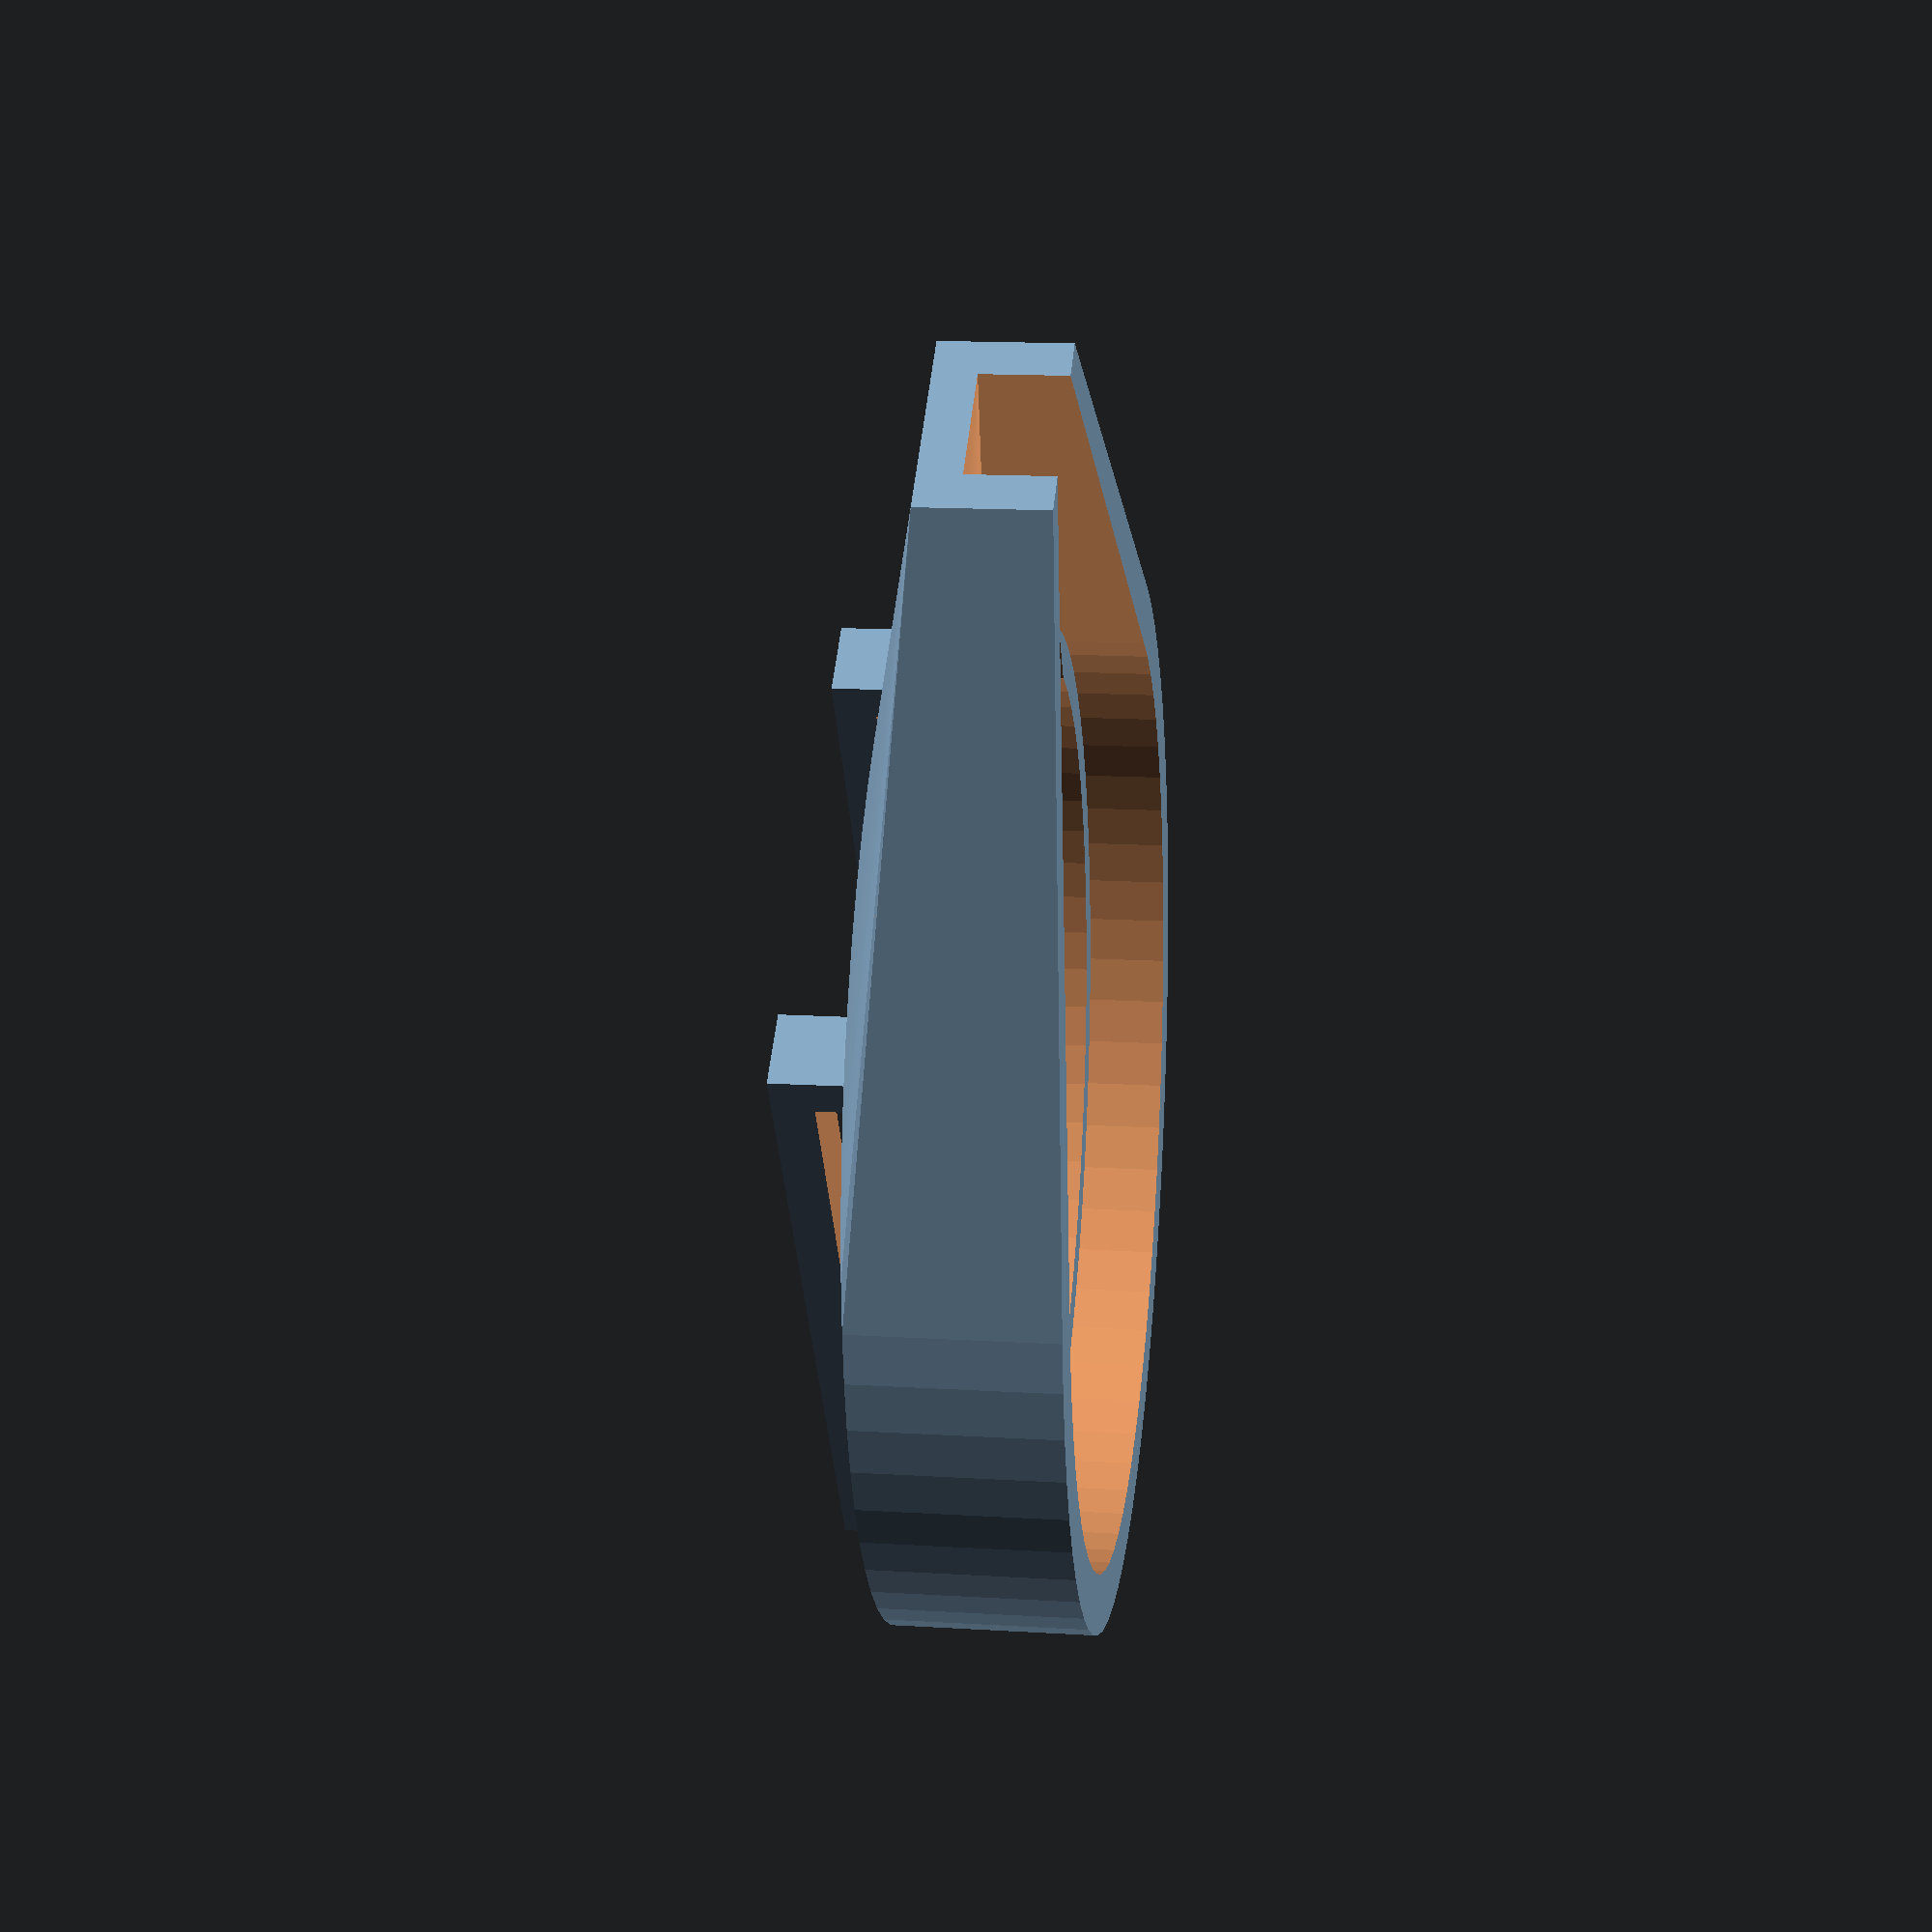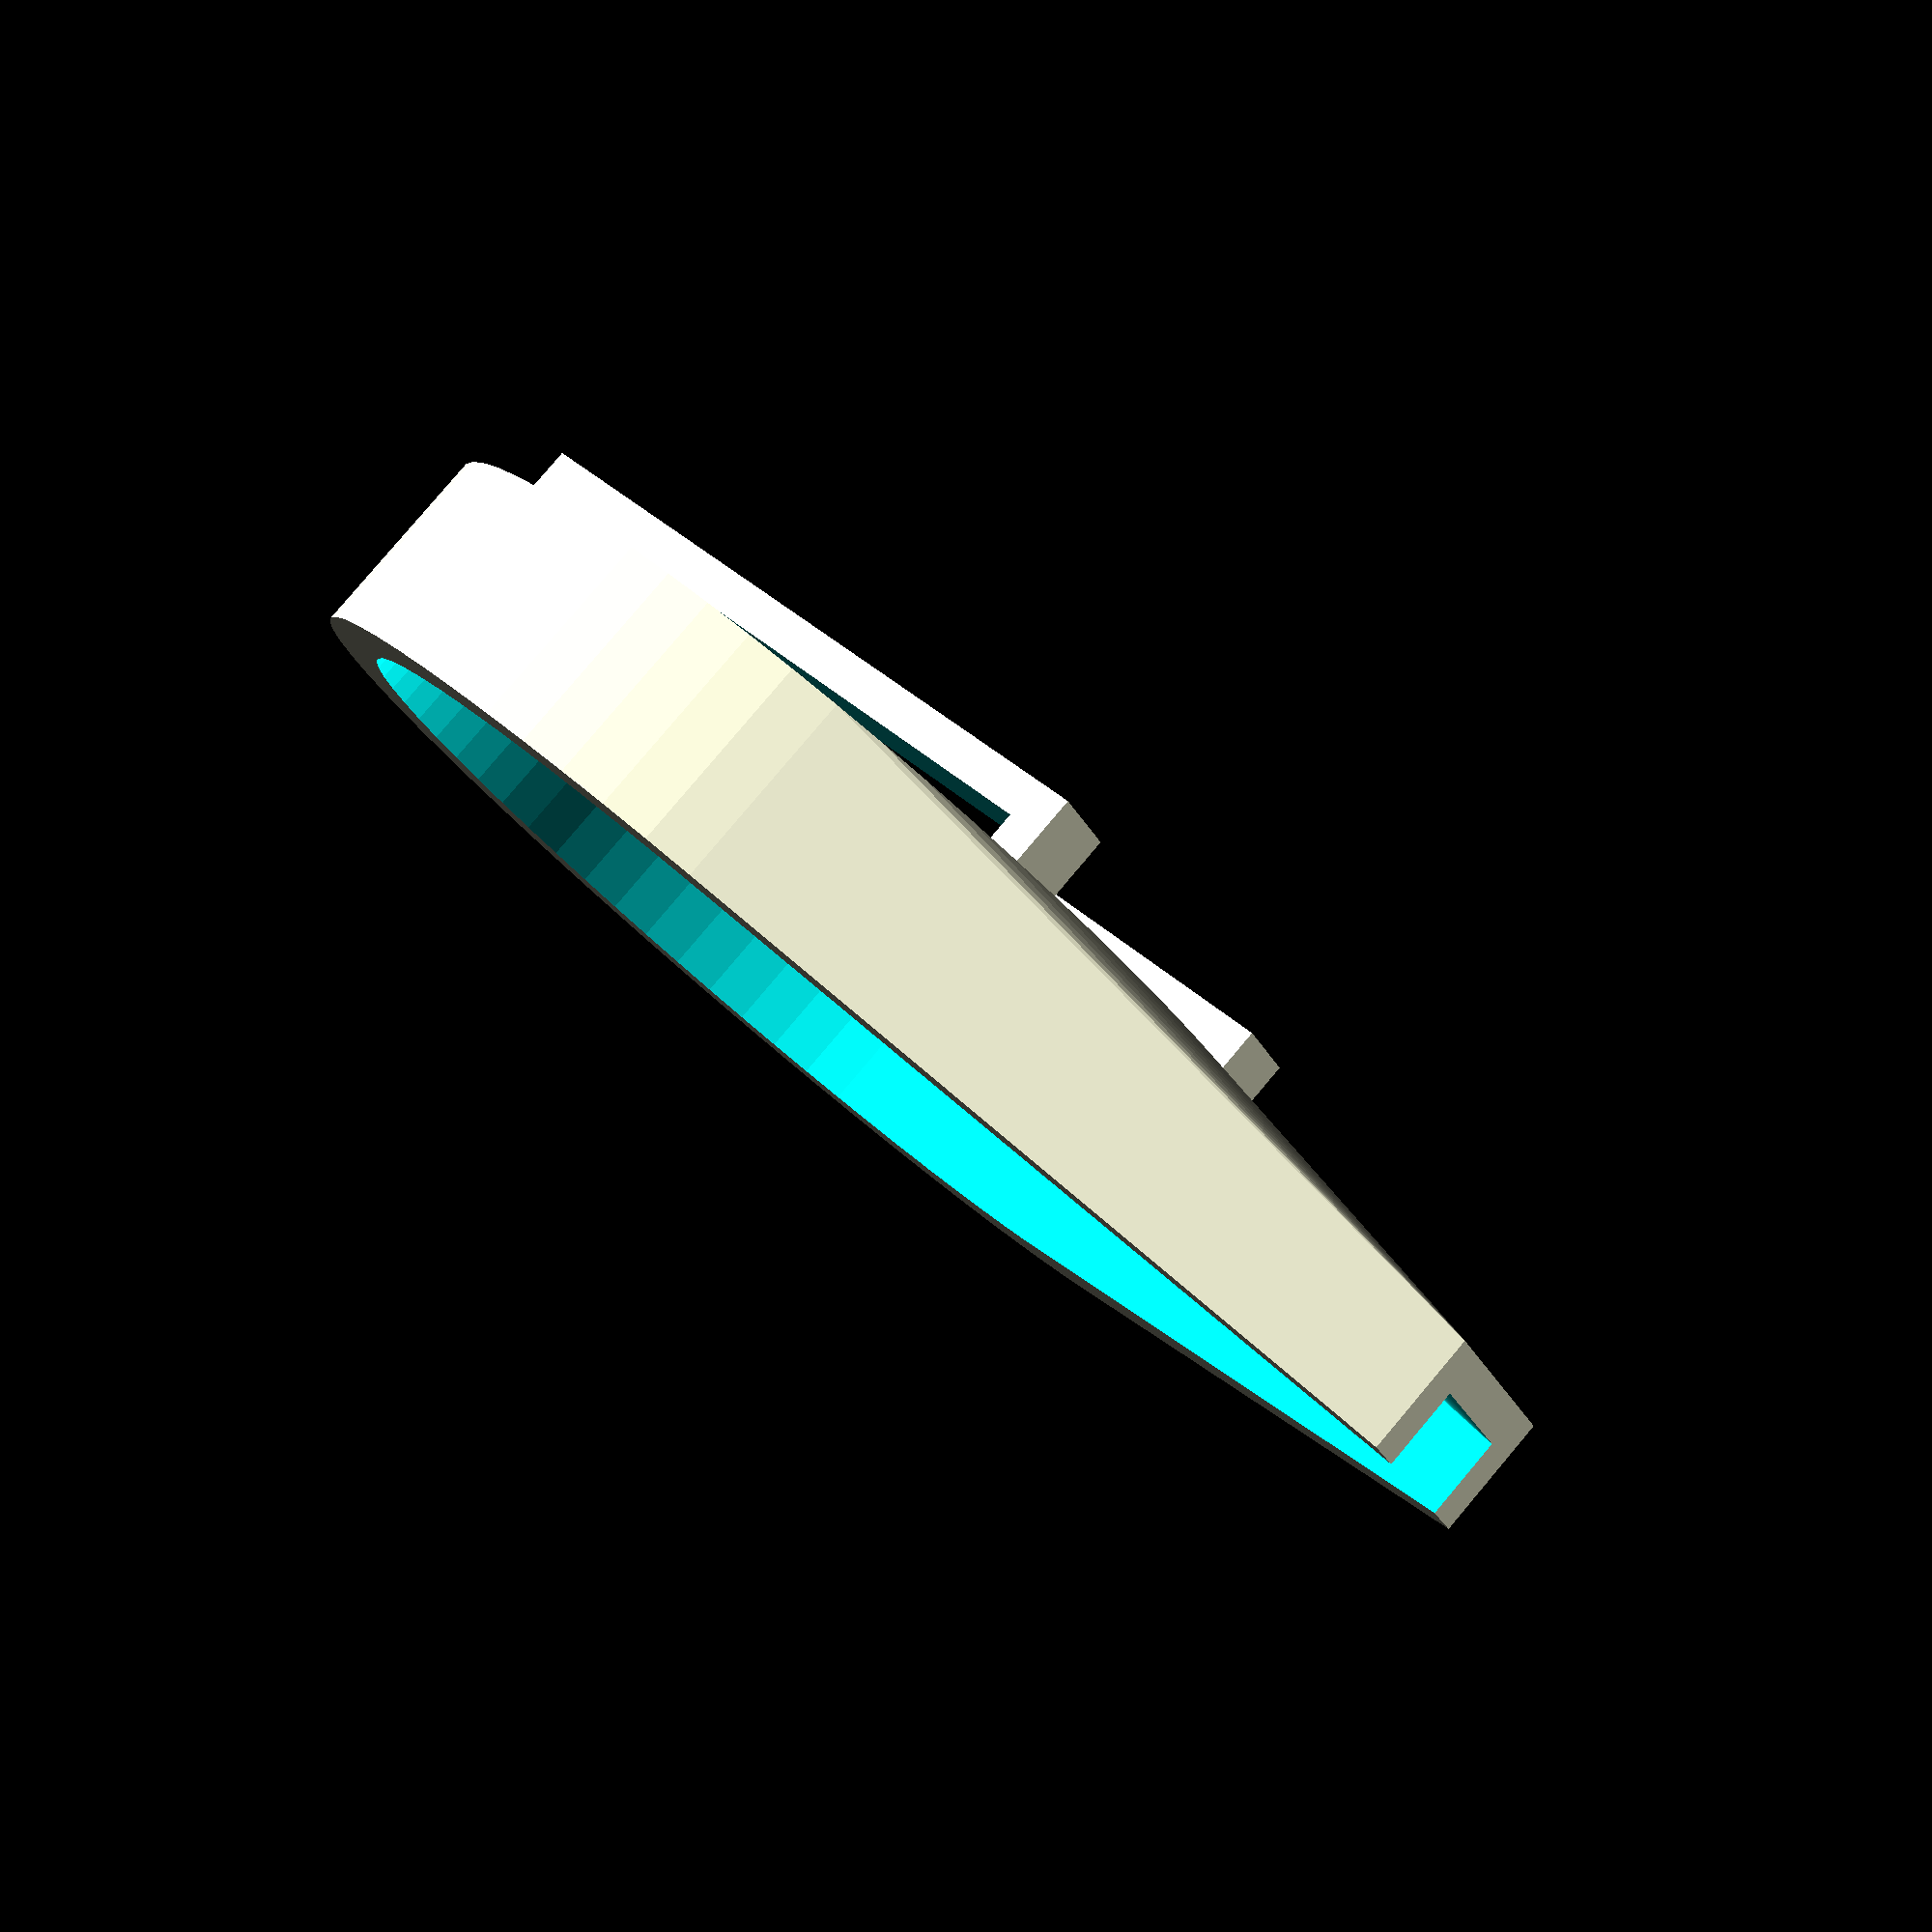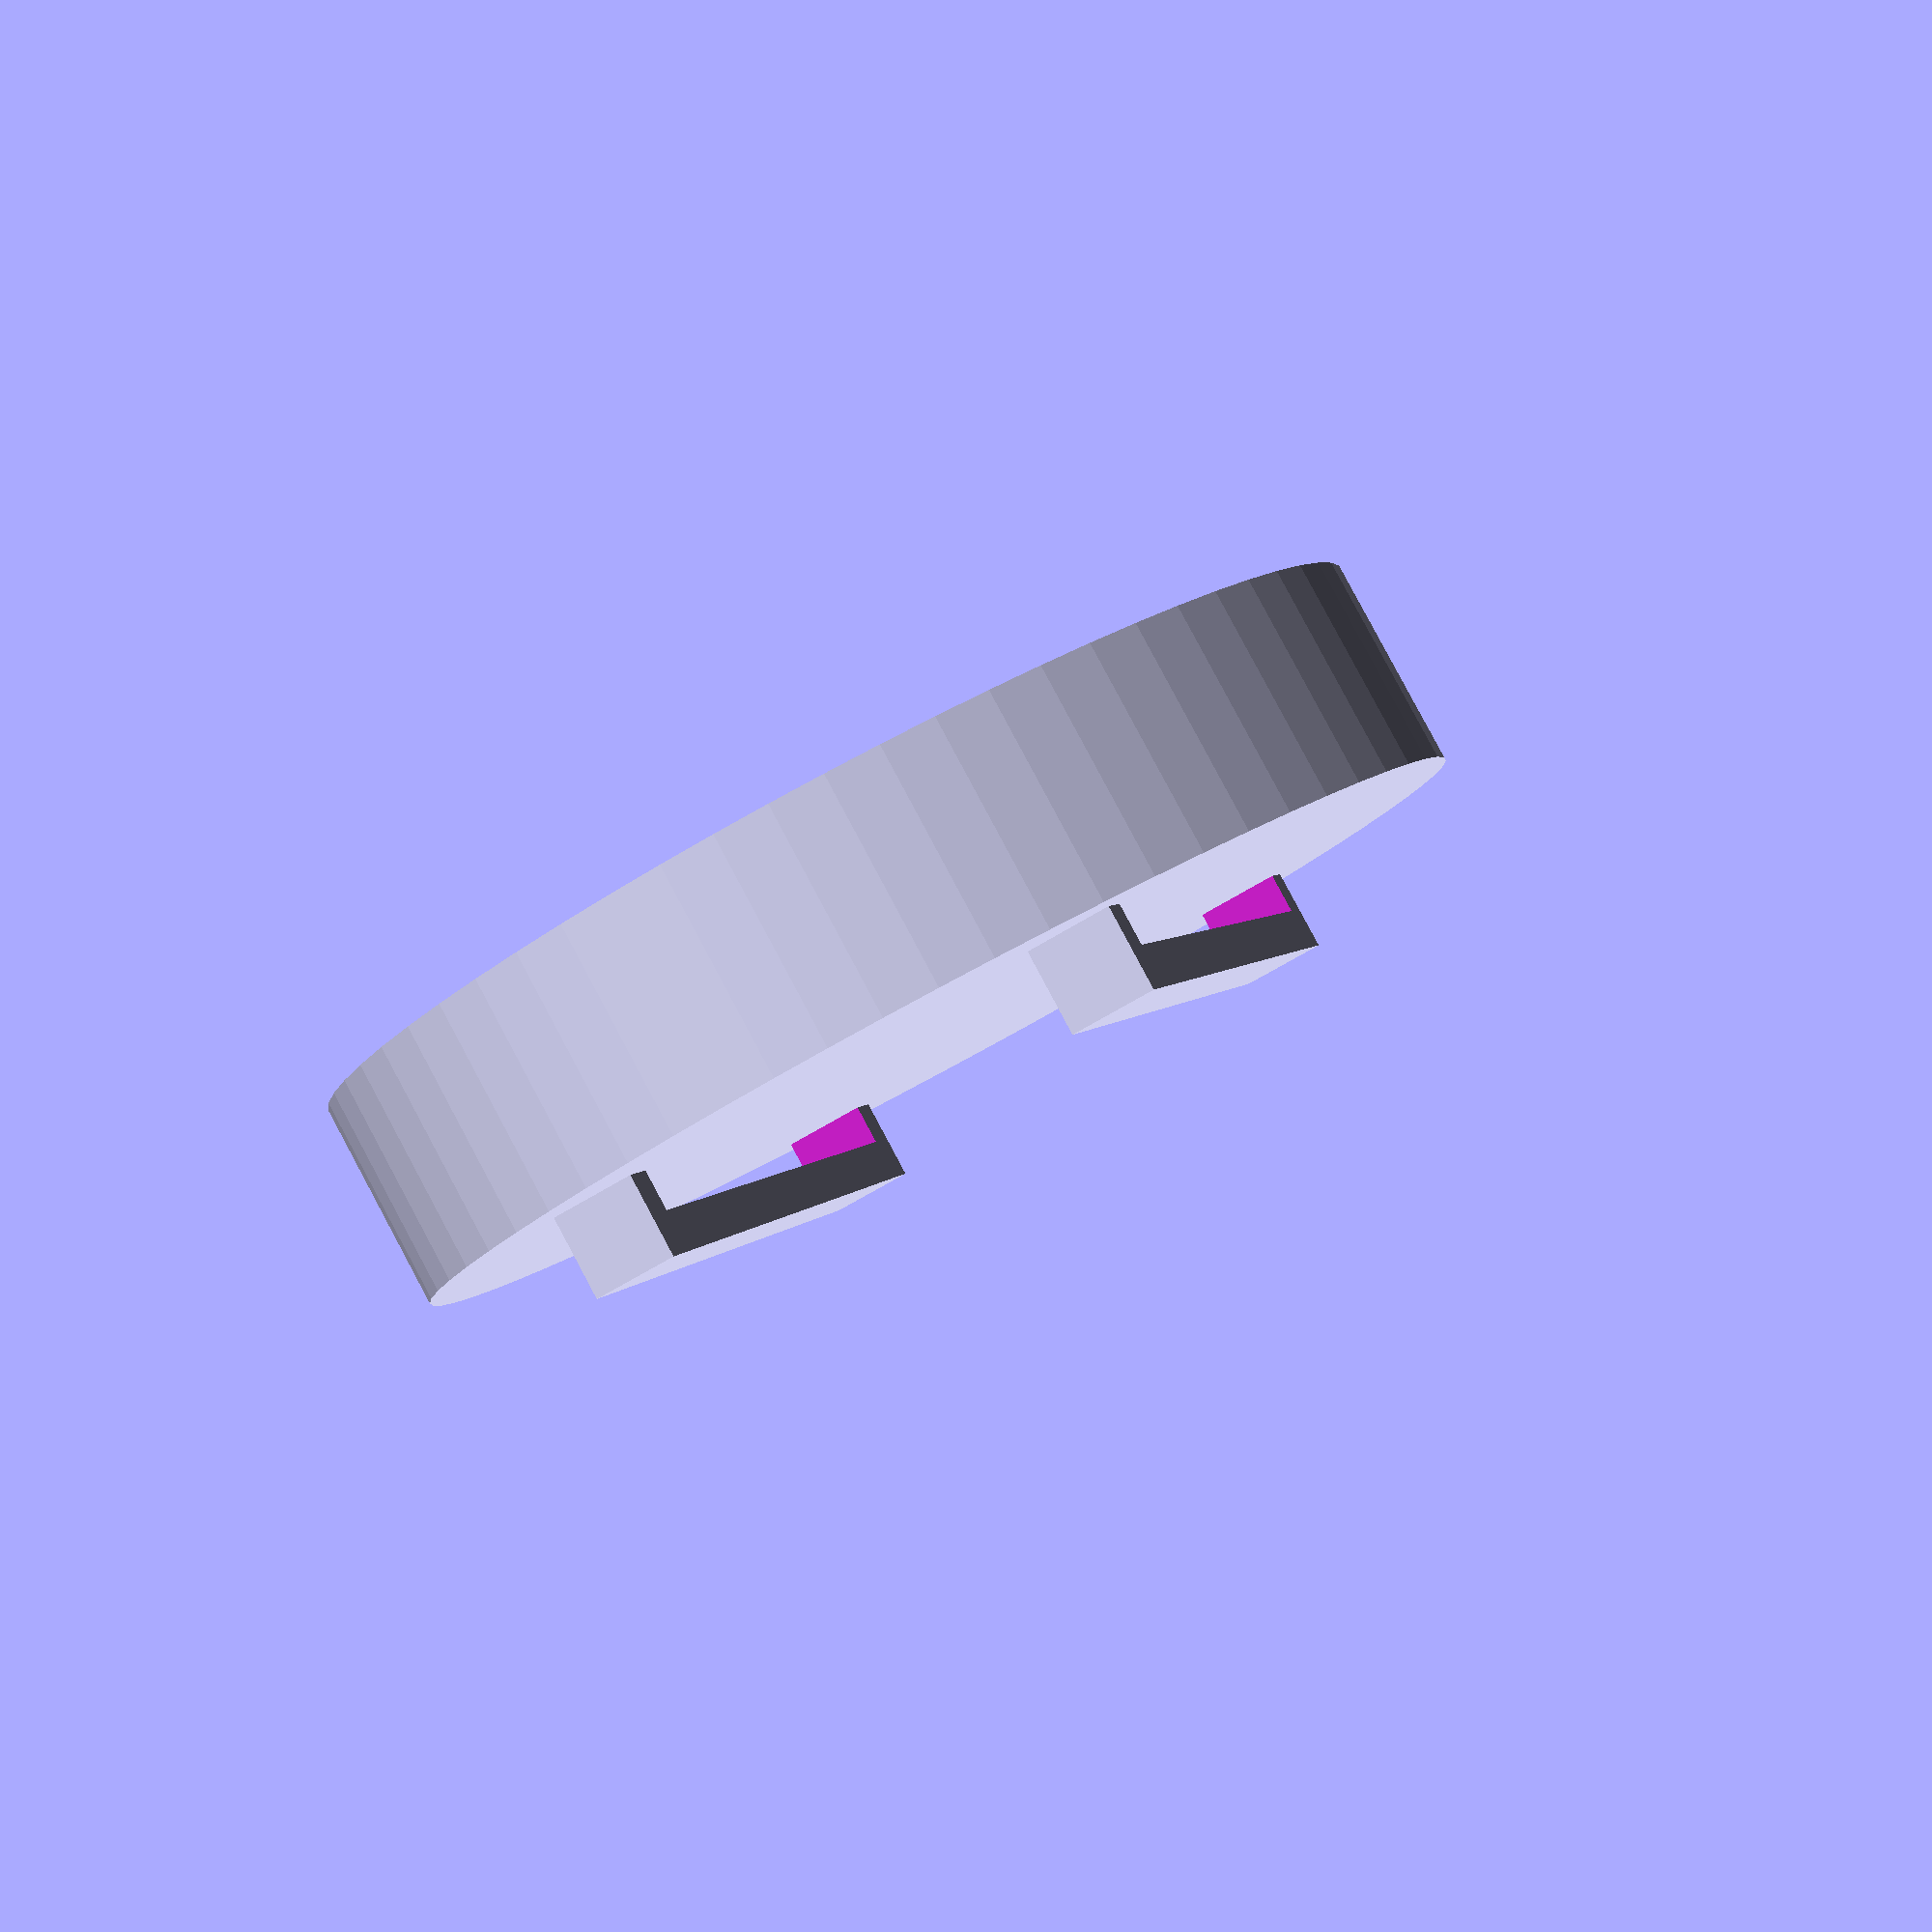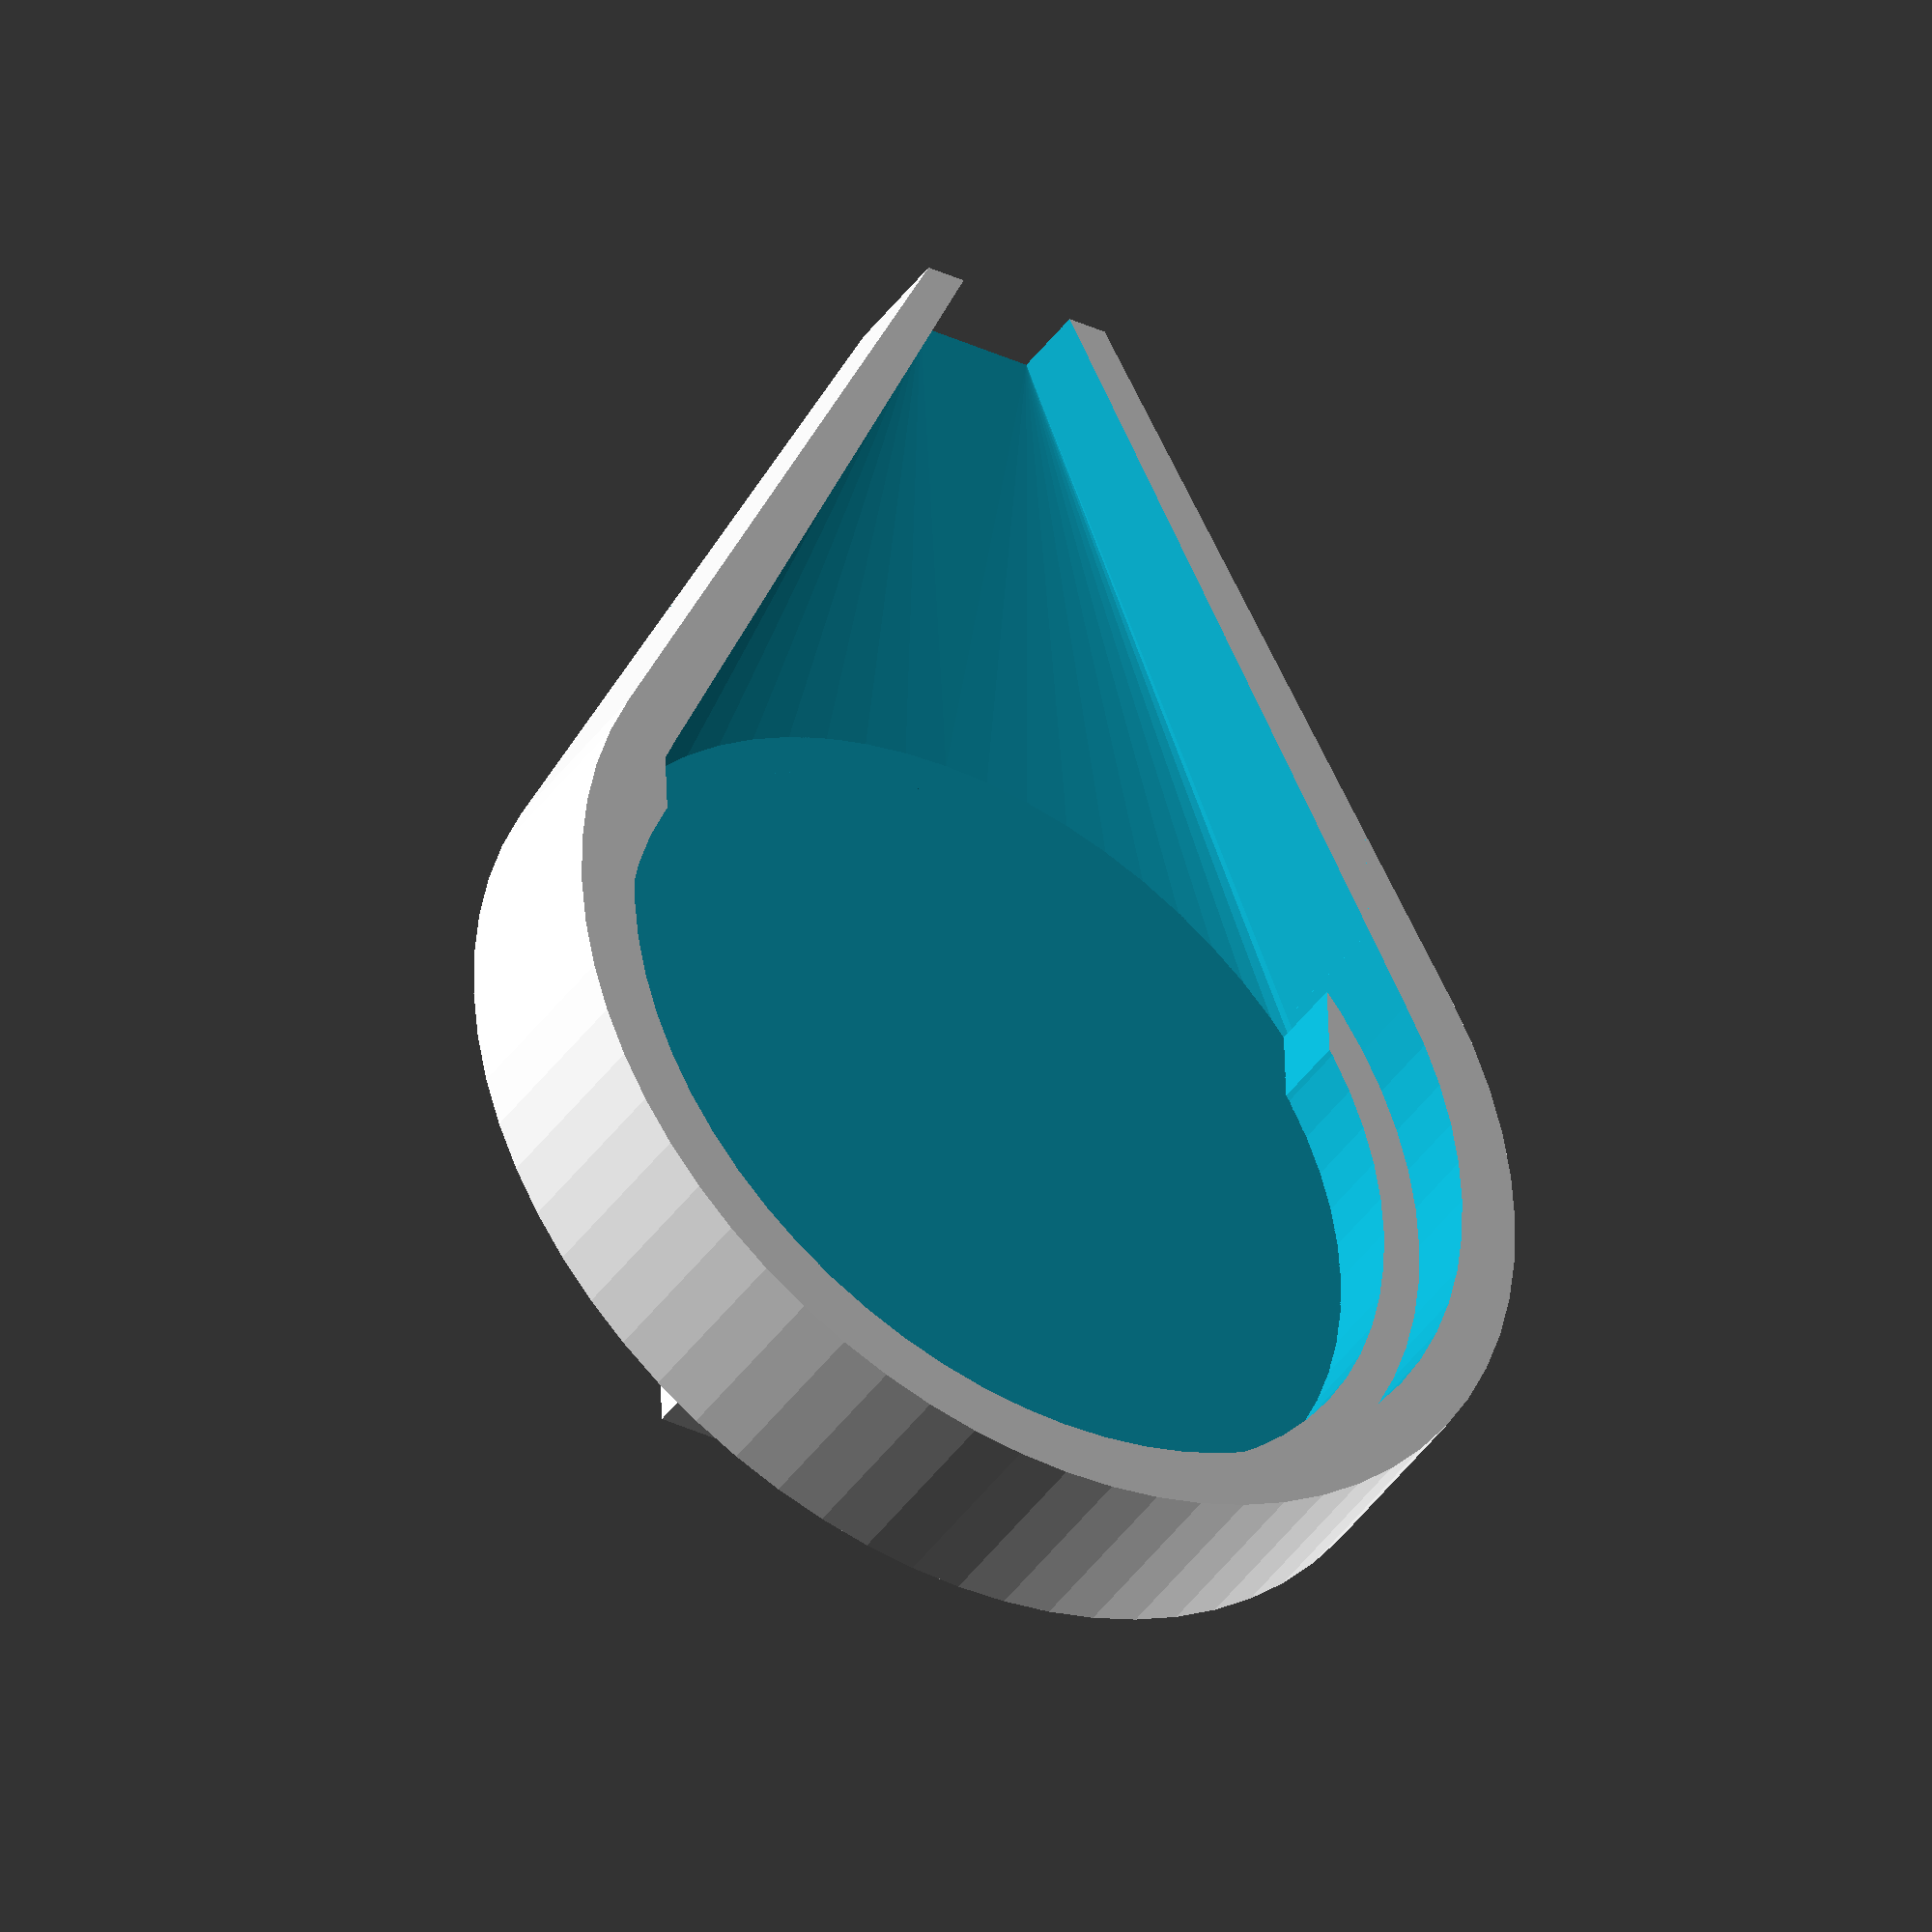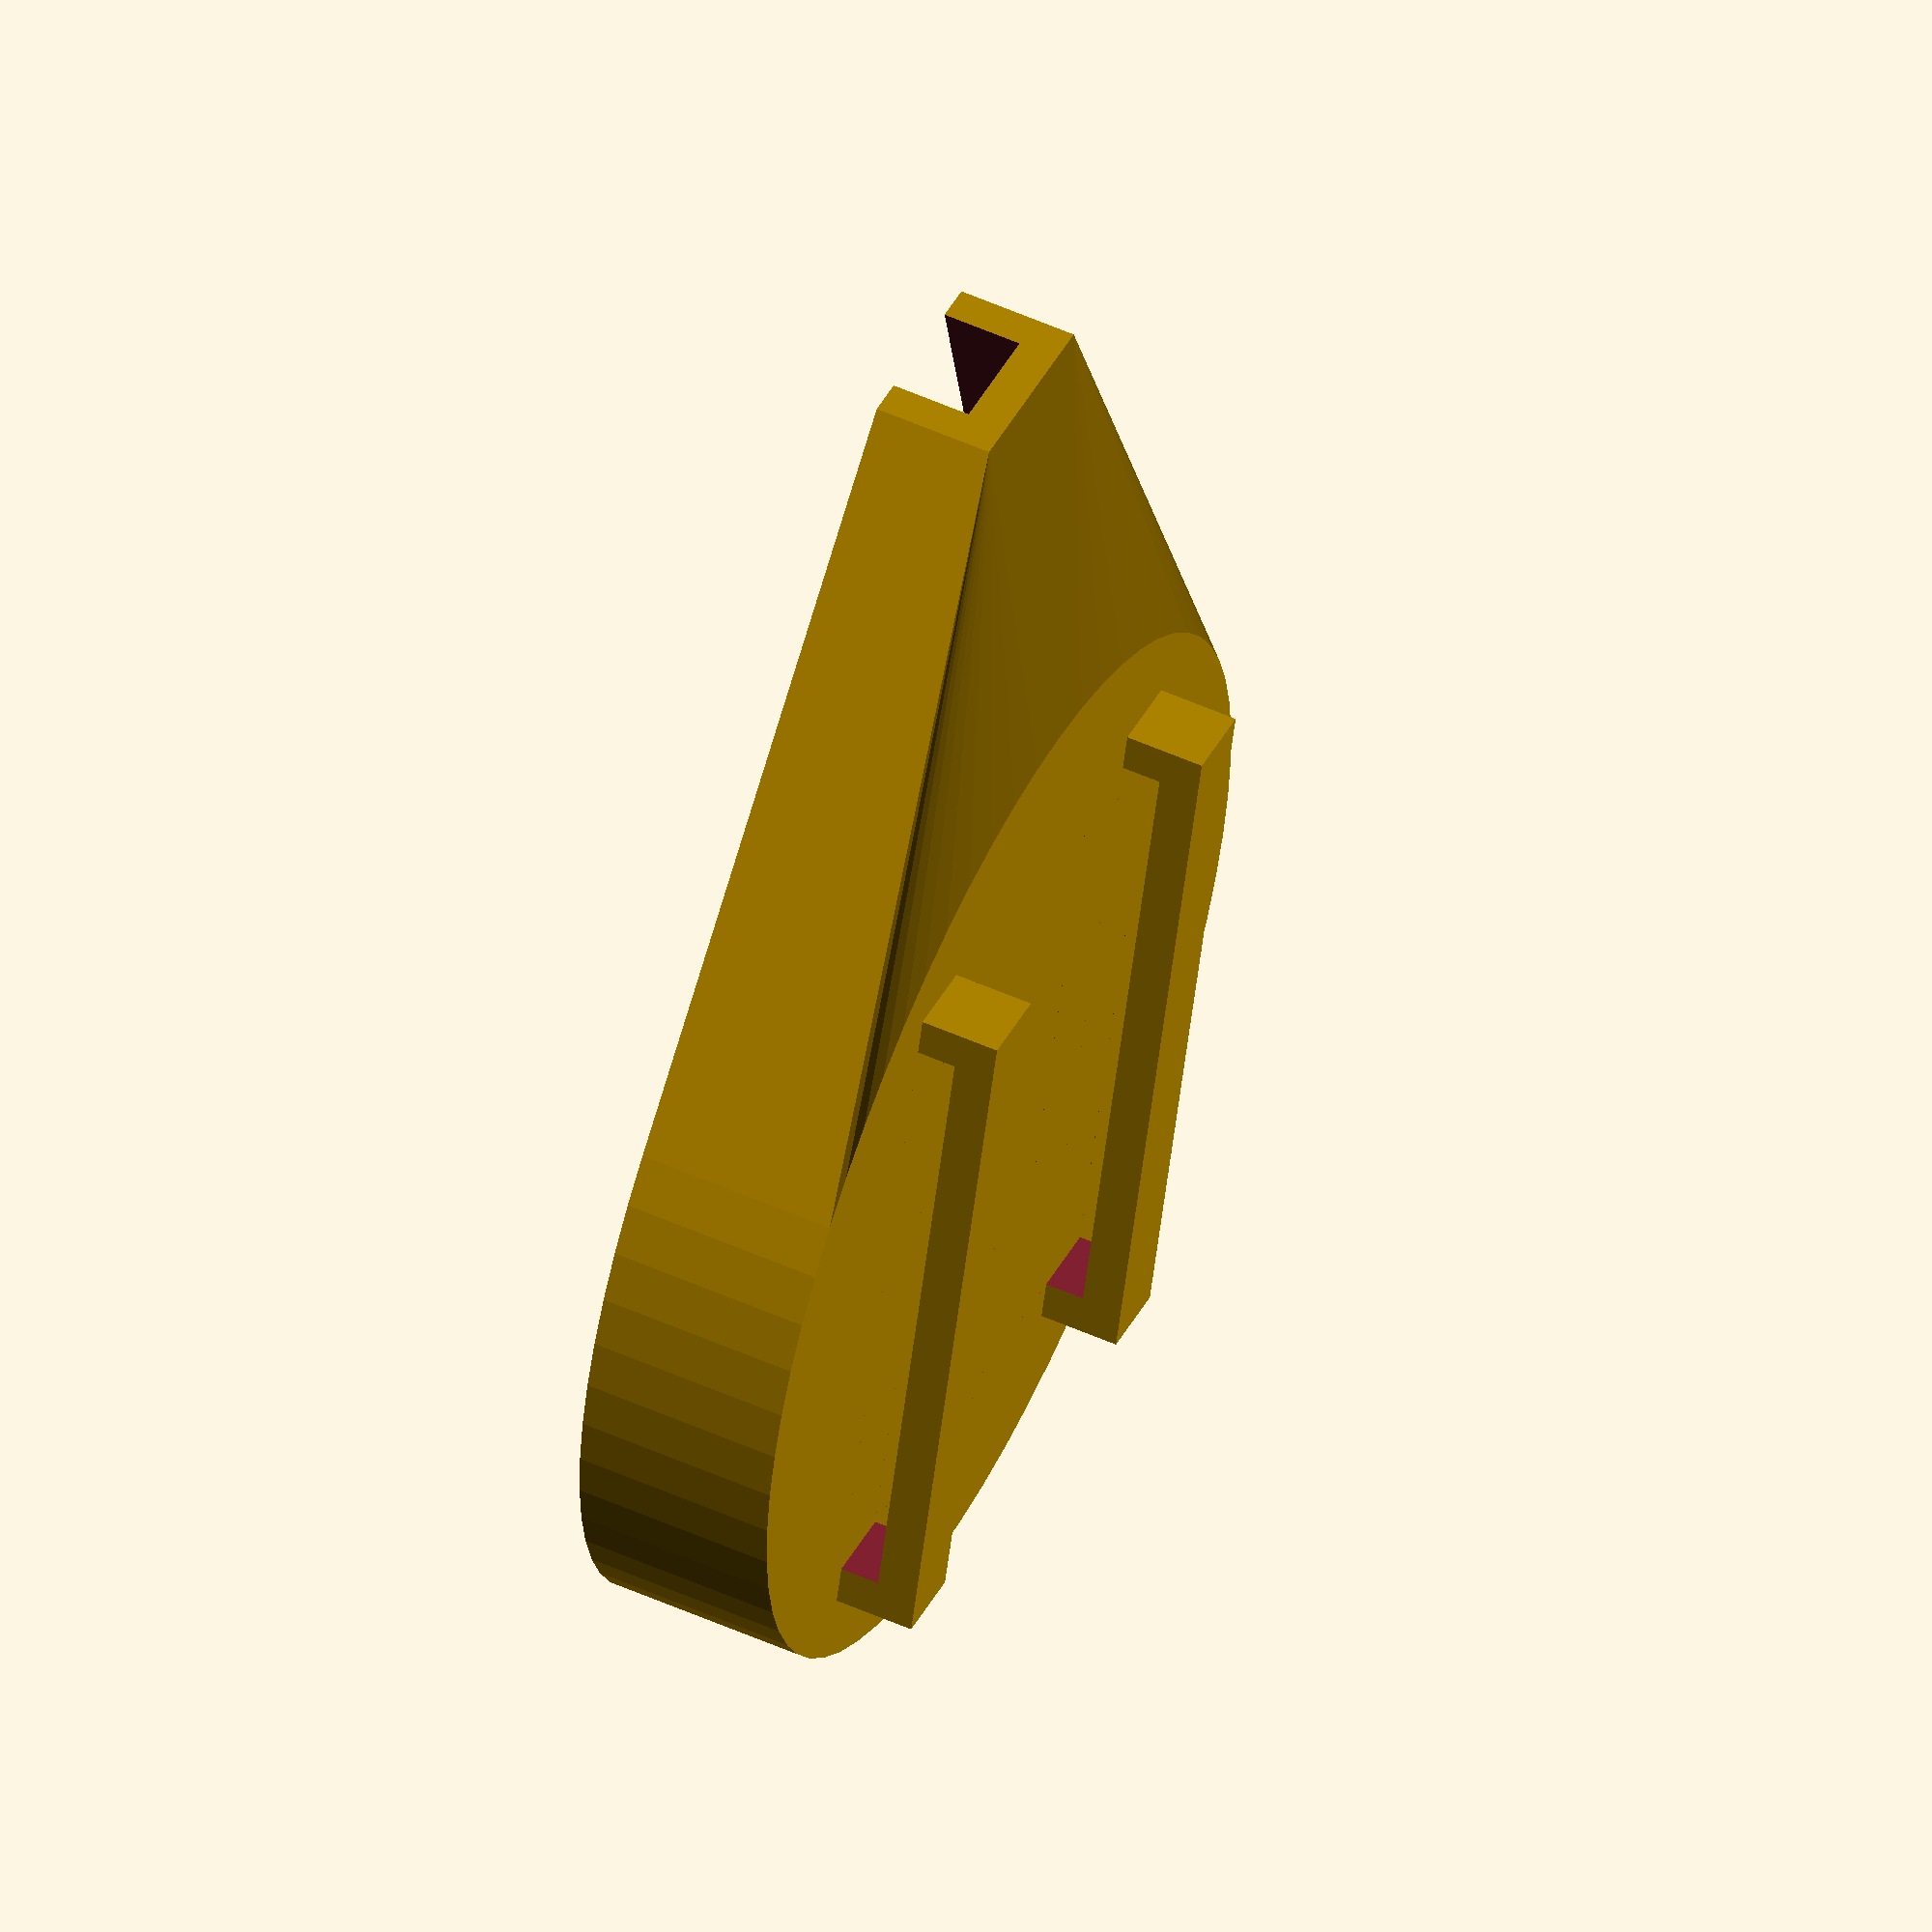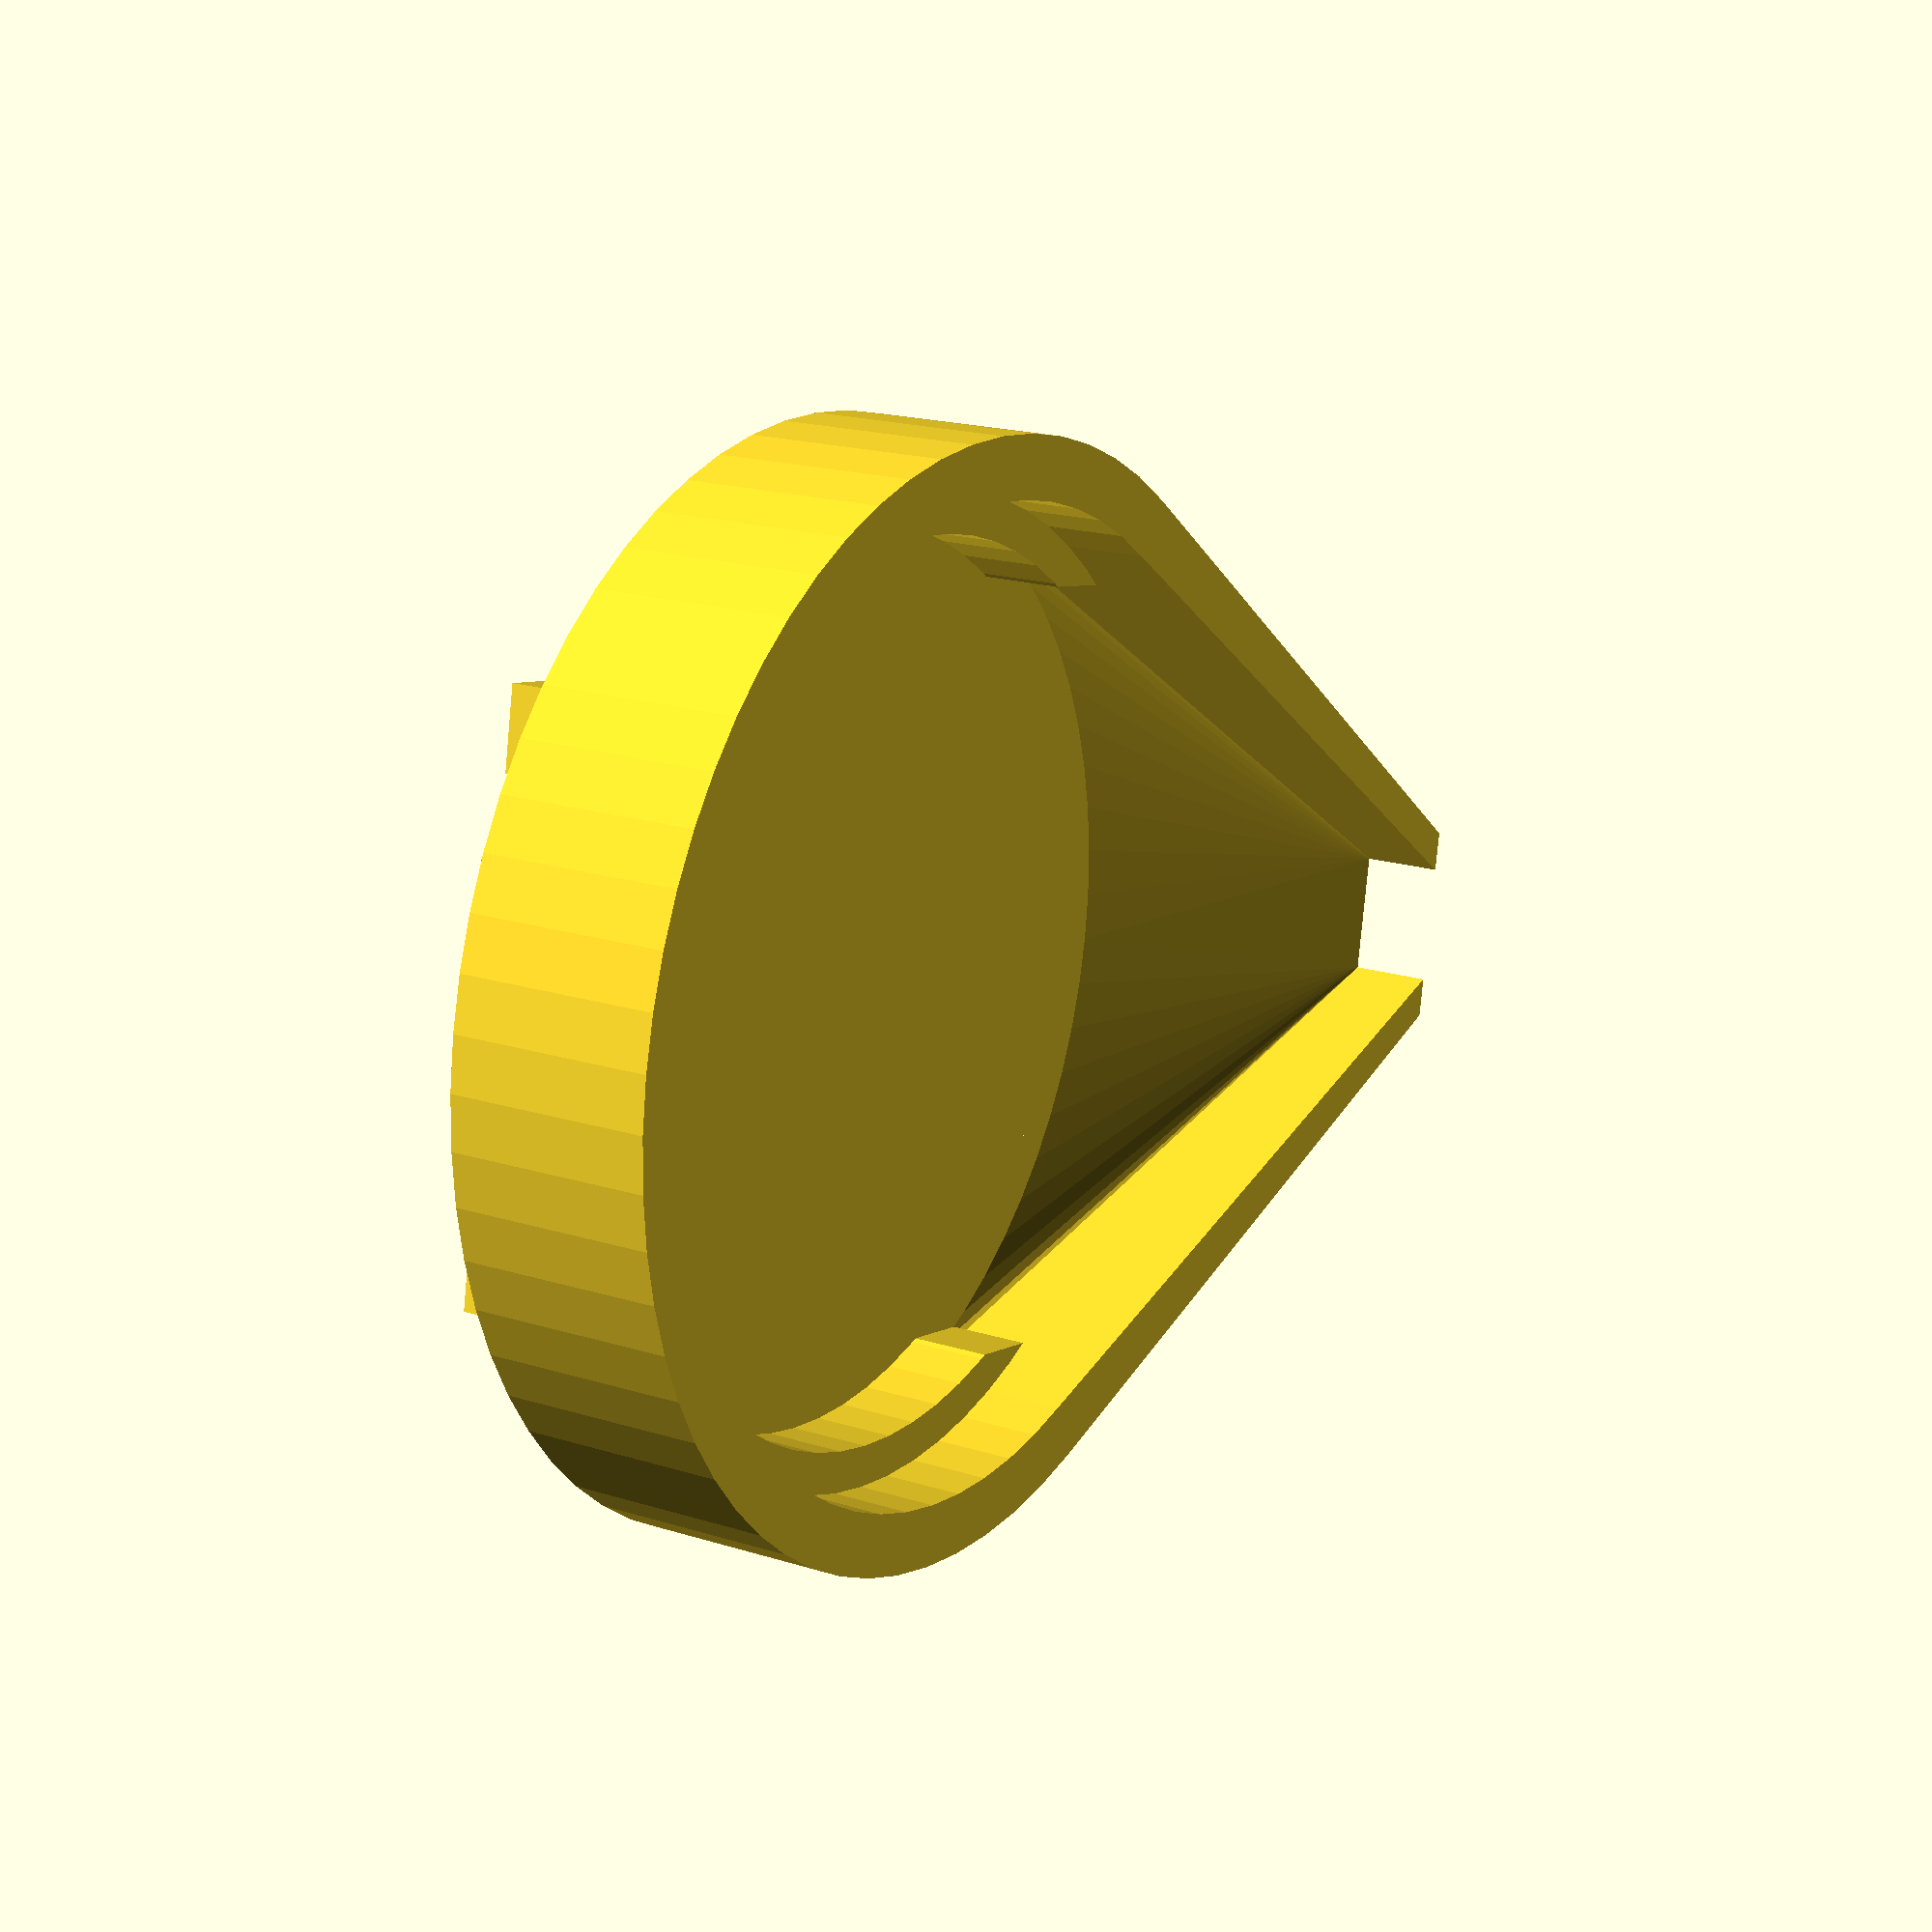
<openscad>
e=0.01;
$fn=64;

inner_d = 23.5;
thickness = 5;
floor = 1;

union() {
    difference() {
        hull() {
            cylinder(h=thickness, d=inner_d+3);
            
            translate([-thickness/2, -inner_d, 2])
            cube([thickness, inner_d/2, thickness-2]);
        }
        
        translate([0, 0, floor])
        hull() {
            cylinder(h=thickness, d=inner_d);

            translate([-0.6*thickness/2, -inner_d-e, 2])
            cube([0.6*thickness, inner_d/2, thickness-2]);
        }
    }
    
    translate([0, 0, floor + e])
    difference() {
        cylinder(h=2, d=inner_d);
        
        translate([0, 0, -e])
        cylinder(h=5+2*e, d=inner_d-2);
        
        w = 0.8*inner_d;
        translate([-w/2, -25, -e])
        cube([w, 20, 15]);
    }
}

translate([0, 0, e])
for(a=[-1,1]) {
    h = 0.4 * thickness;
    l = 0.8*inner_d;
    th = 1;

    scale([a,1,1])
    translate([0.3*inner_d, -l/2, 0])
    rotate([0,180,0])
    difference() {
        cube([2*th, l, h]);
        
        translate([-e, th-e, -e])
        cube([10, l-2*th-2*e, h-th]);
    }
}
</openscad>
<views>
elev=164.8 azim=324.1 roll=262.6 proj=p view=solid
elev=277.8 azim=239.2 roll=40.2 proj=p view=wireframe
elev=274.9 azim=16.7 roll=151.8 proj=p view=solid
elev=40.6 azim=177.8 roll=328.5 proj=o view=wireframe
elev=124.8 azim=344.9 roll=64.9 proj=o view=wireframe
elev=342.1 azim=280.0 roll=301.9 proj=p view=wireframe
</views>
